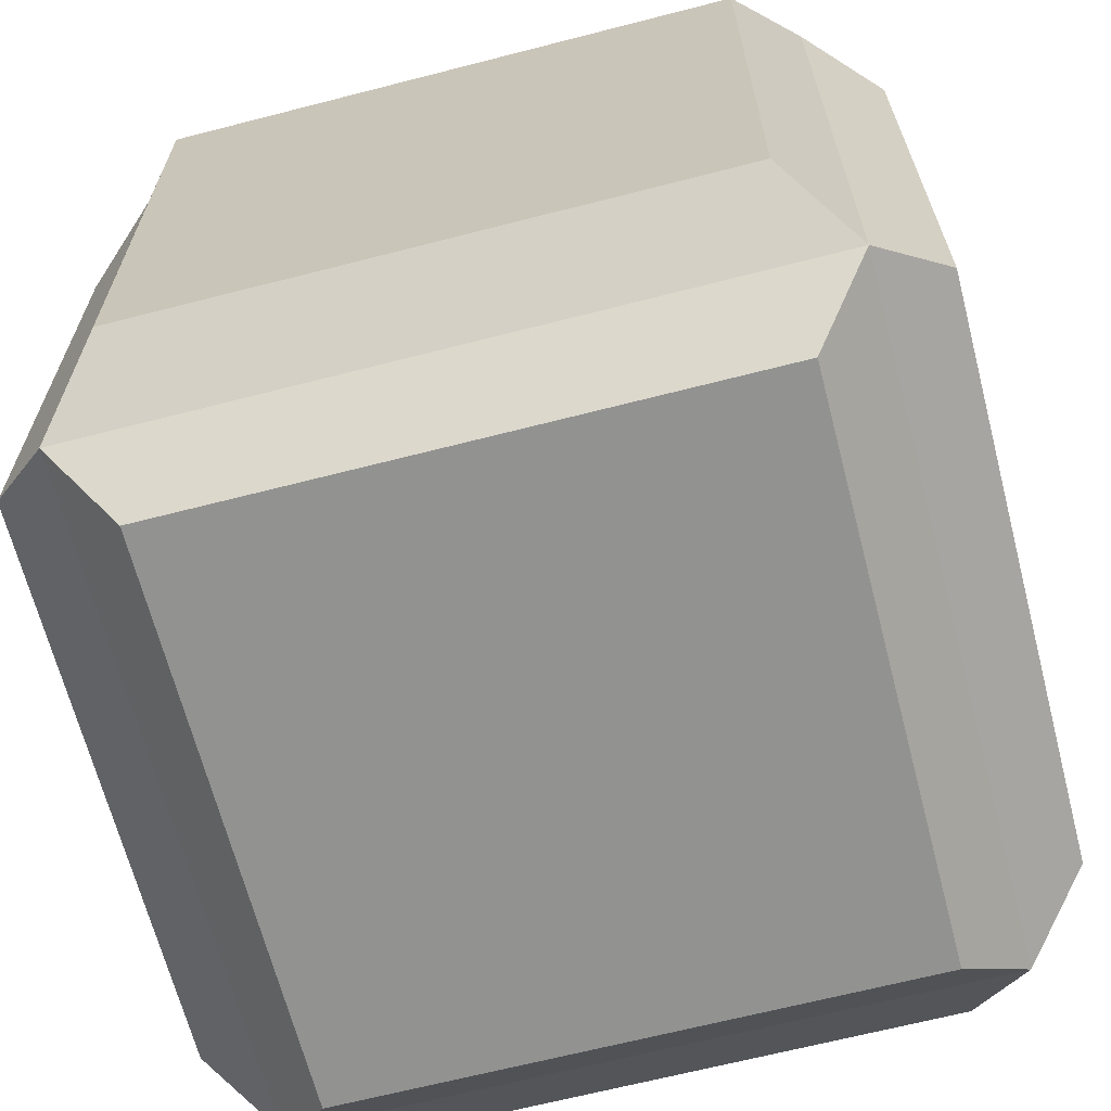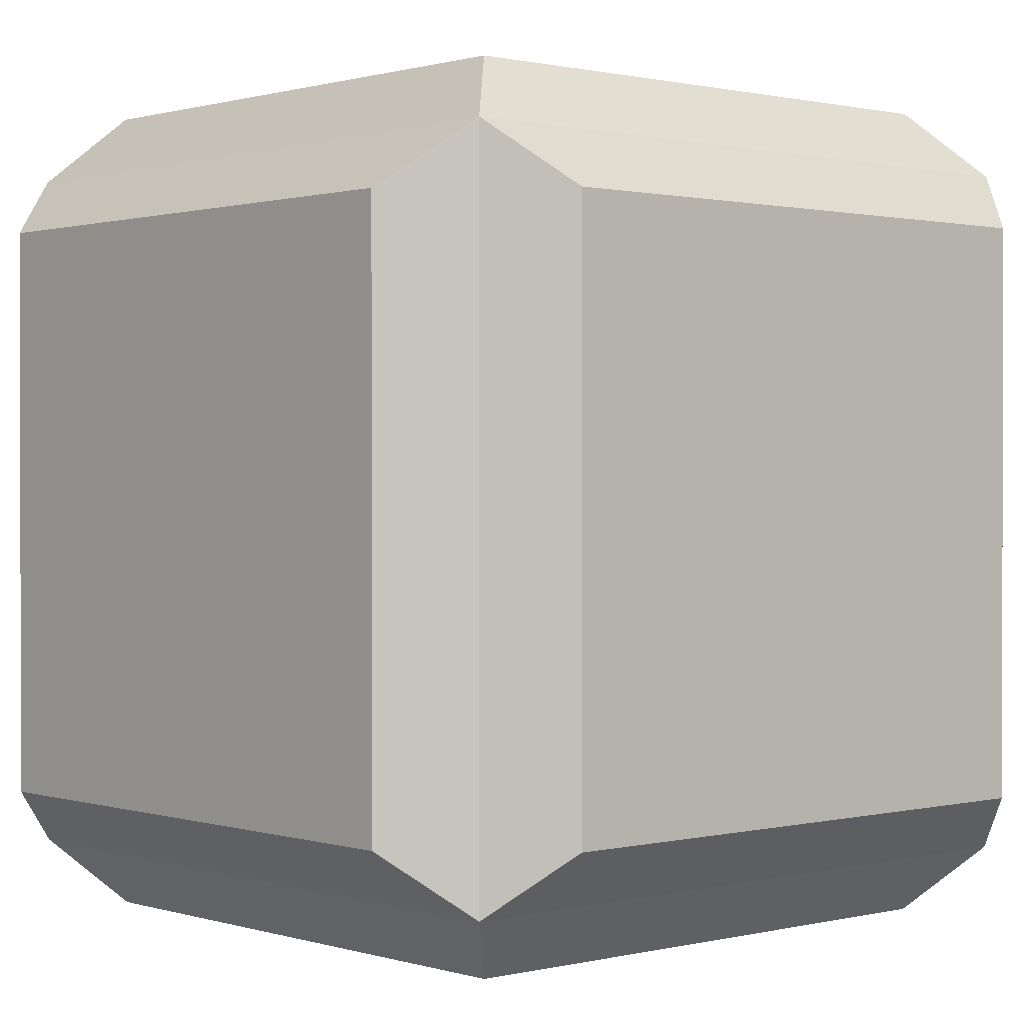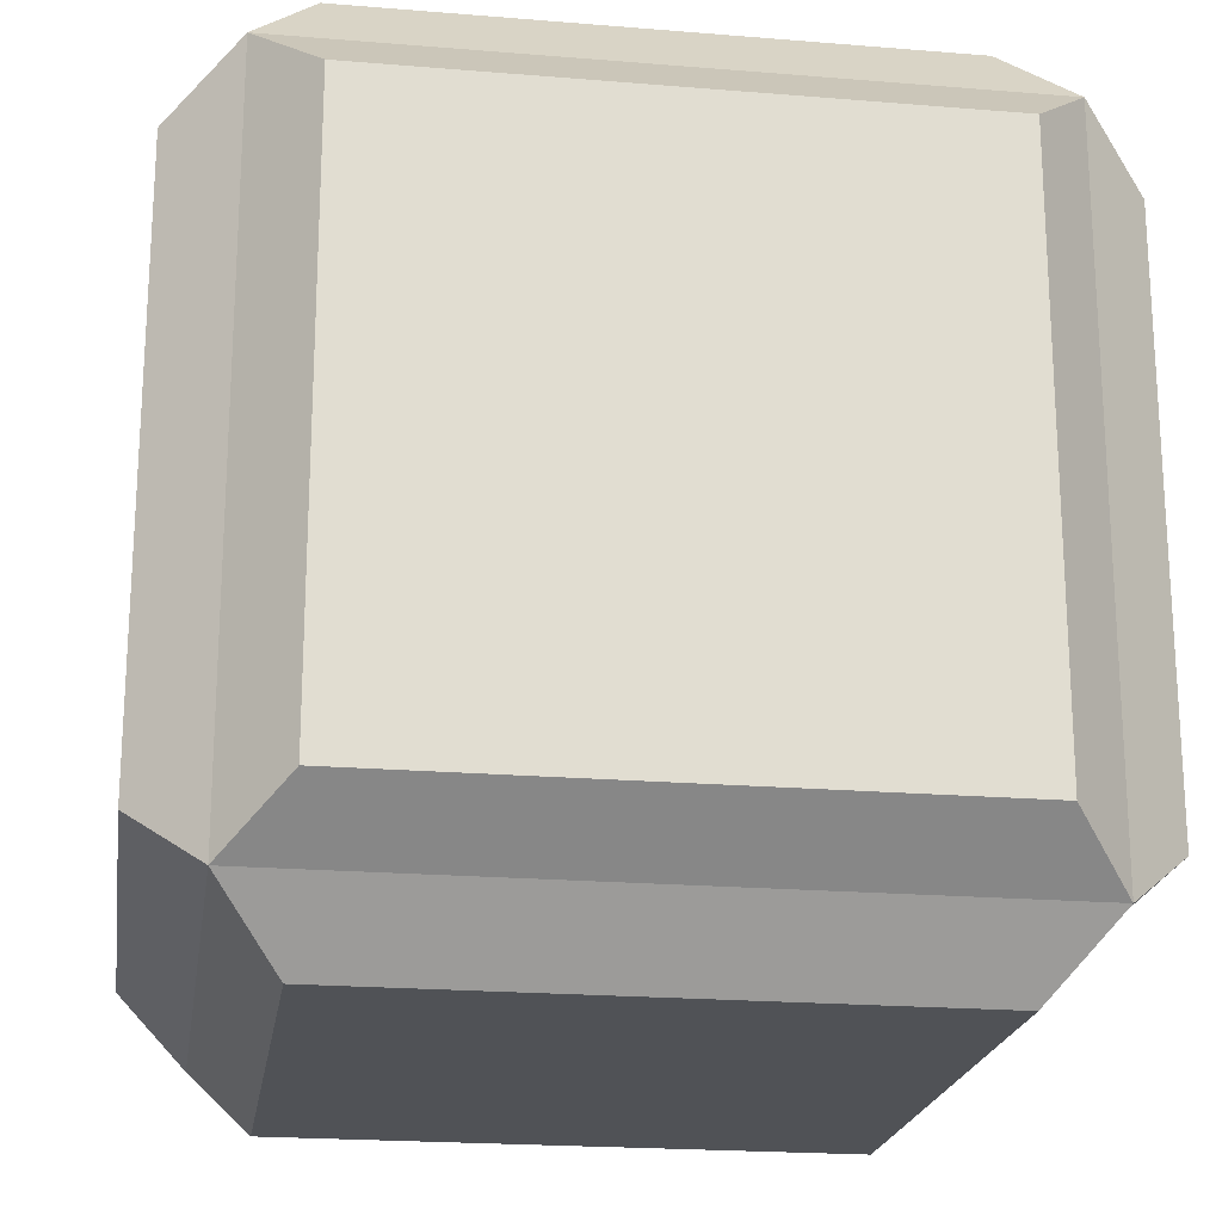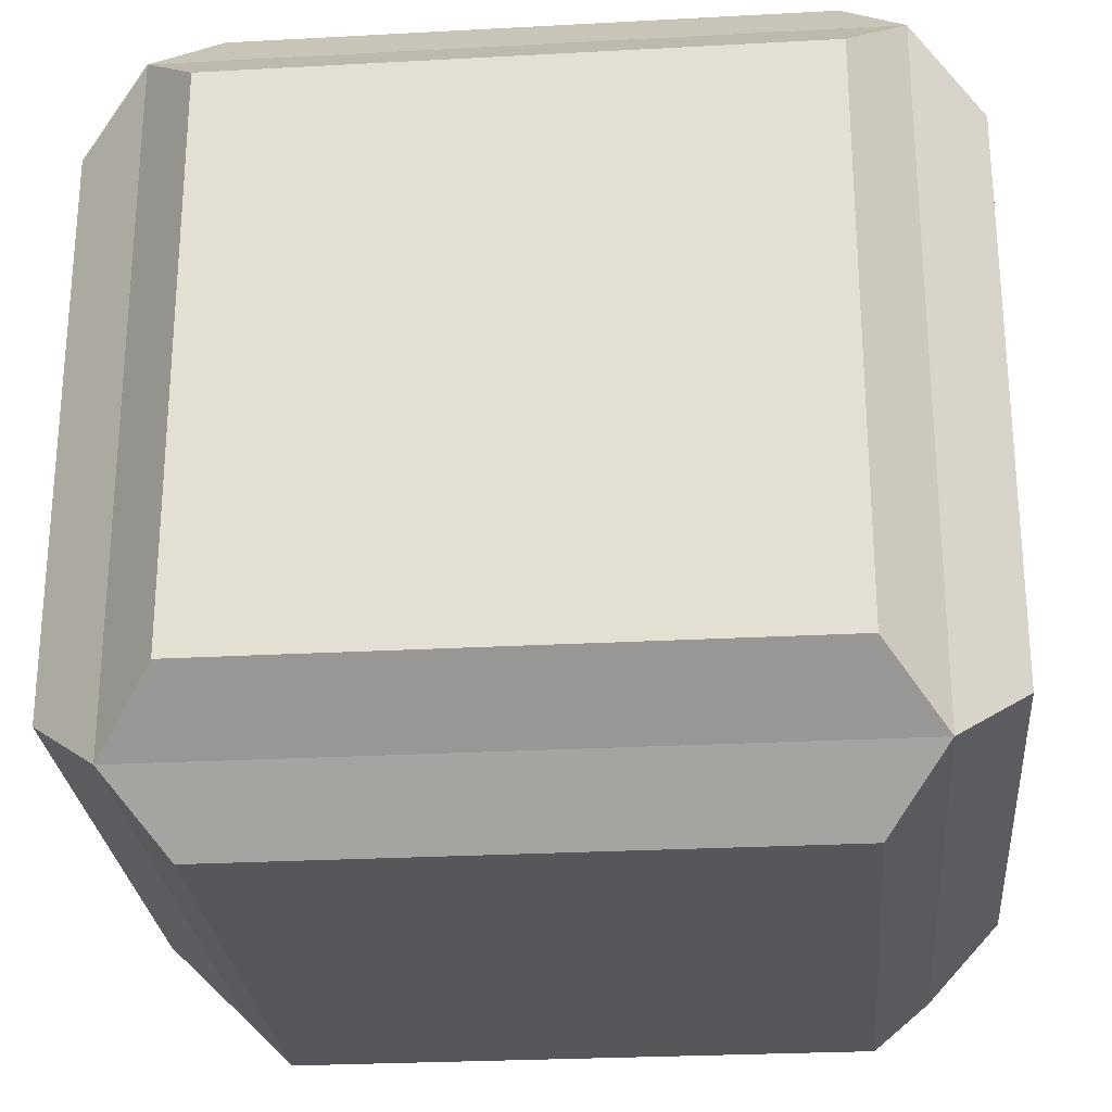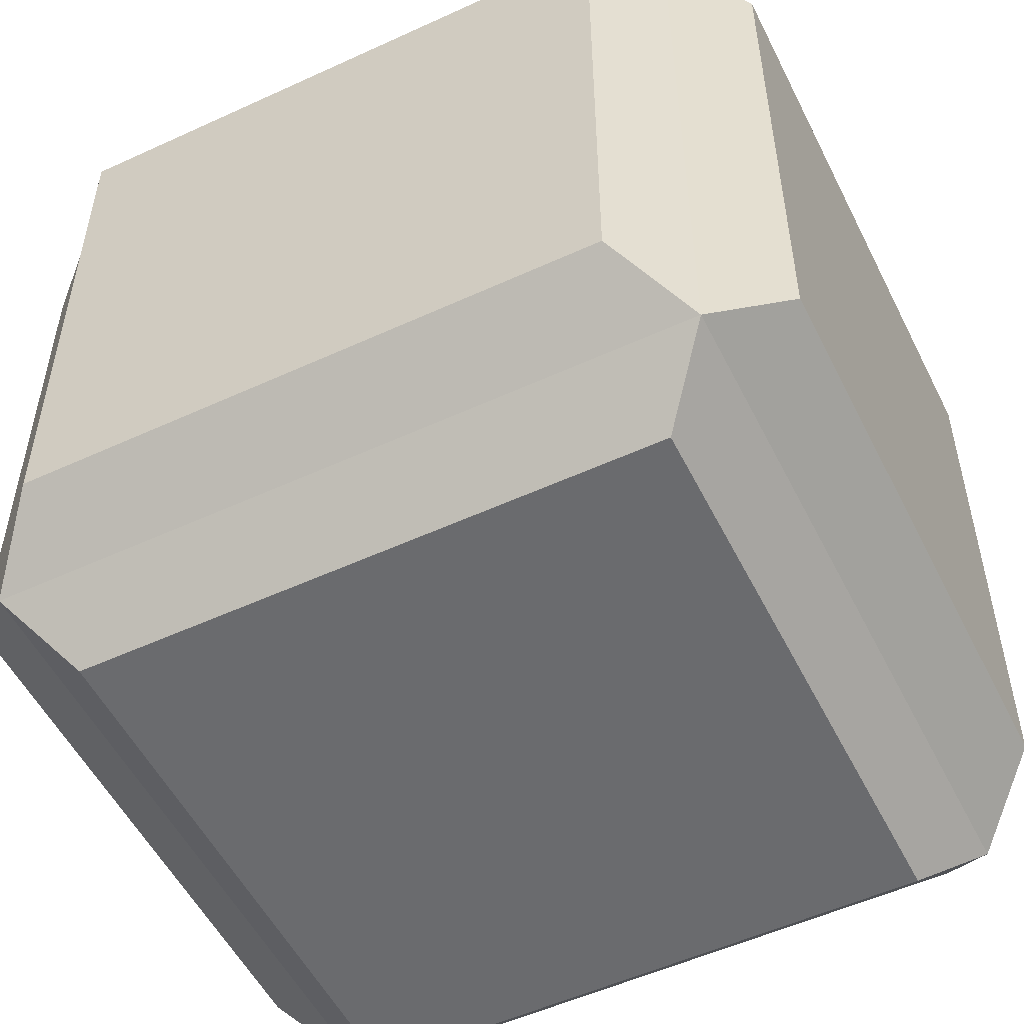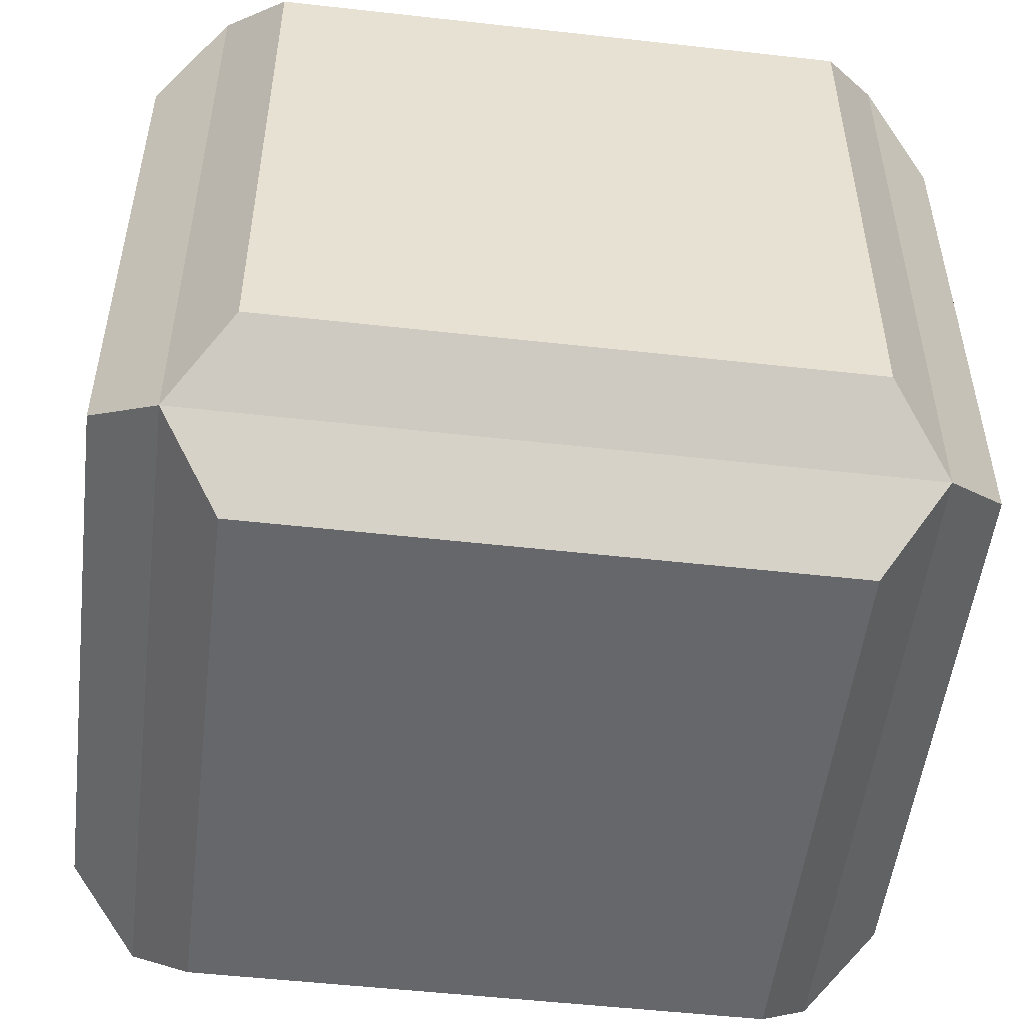
<metadata>
{"format":"obj","ext":"obj","renderer":"f3d","projection":"perspective","resolution":1024,"background":"white","views":[{"elev":-66.2,"azim":-165.5,"up":"+Y"},{"elev":0.8,"azim":48.3,"up":"+Y"},{"elev":-20.8,"azim":-8.5,"up":"+Z"},{"elev":-26.5,"azim":-85.1,"up":"+Y"},{"elev":-53.3,"azim":-63.8,"up":"+Y"},{"elev":-52.1,"azim":-6.9,"up":"+Z"}]}
</metadata>
<code>
o Cube
v 1 1 -1
v 1 -1 -1
v 1 1 1
v 1 -1 1
v -1 1 -1
v -1 -1 -1
v -1 1 1
v -1 -1 1
v 0.827 1.188 -0.8328
v -0.827 1.188 -0.8328
v -0.827 1.188 0.8328
v 0.827 1.188 0.8328
v 0.827 -0.8227 1.203
v 0.827 0.8227 1.203
v -0.827 0.8227 1.203
v -0.827 -0.8227 1.203
v -1.195 -0.8227 0.8328
v -1.195 0.8227 0.8328
v -1.195 0.8227 -0.8328
v -1.195 -0.8227 -0.8328
v -0.827 -1.188 -0.8328
v 0.827 -1.188 -0.8328
v 0.827 -1.188 0.8328
v -0.827 -1.188 0.8328
v 1.195 -0.8227 -0.8328
v 1.195 0.8227 -0.8328
v 1.195 0.8227 0.8328
v 1.195 -0.8227 0.8328
v -0.827 -0.8227 -1.203
v -0.827 0.8227 -1.203
v 0.827 0.8227 -1.203
v 0.827 -0.8227 -1.203
f 10 12 9
f 14 16 13
f 18 20 17
f 22 24 21
f 26 28 25
f 30 32 29
f 5 9 1
f 7 10 5
f 3 11 7
f 1 12 3
f 3 13 4
f 7 14 3
f 8 15 7
f 4 16 8
f 7 17 8
f 5 18 7
f 6 19 5
f 8 20 6
f 2 21 6
f 4 22 2
f 8 23 4
f 6 24 8
f 1 25 2
f 3 26 1
f 4 27 3
f 2 28 4
f 5 29 6
f 1 30 5
f 2 31 1
f 6 32 2
f 10 11 12
f 14 15 16
f 18 19 20
f 22 23 24
f 26 27 28
f 30 31 32
f 5 10 9
f 7 11 10
f 3 12 11
f 1 9 12
f 3 14 13
f 7 15 14
f 8 16 15
f 4 13 16
f 7 18 17
f 5 19 18
f 6 20 19
f 8 17 20
f 2 22 21
f 4 23 22
f 8 24 23
f 6 21 24
f 1 26 25
f 3 27 26
f 4 28 27
f 2 25 28
f 5 30 29
f 1 31 30
f 2 32 31
f 6 29 32

</code>
